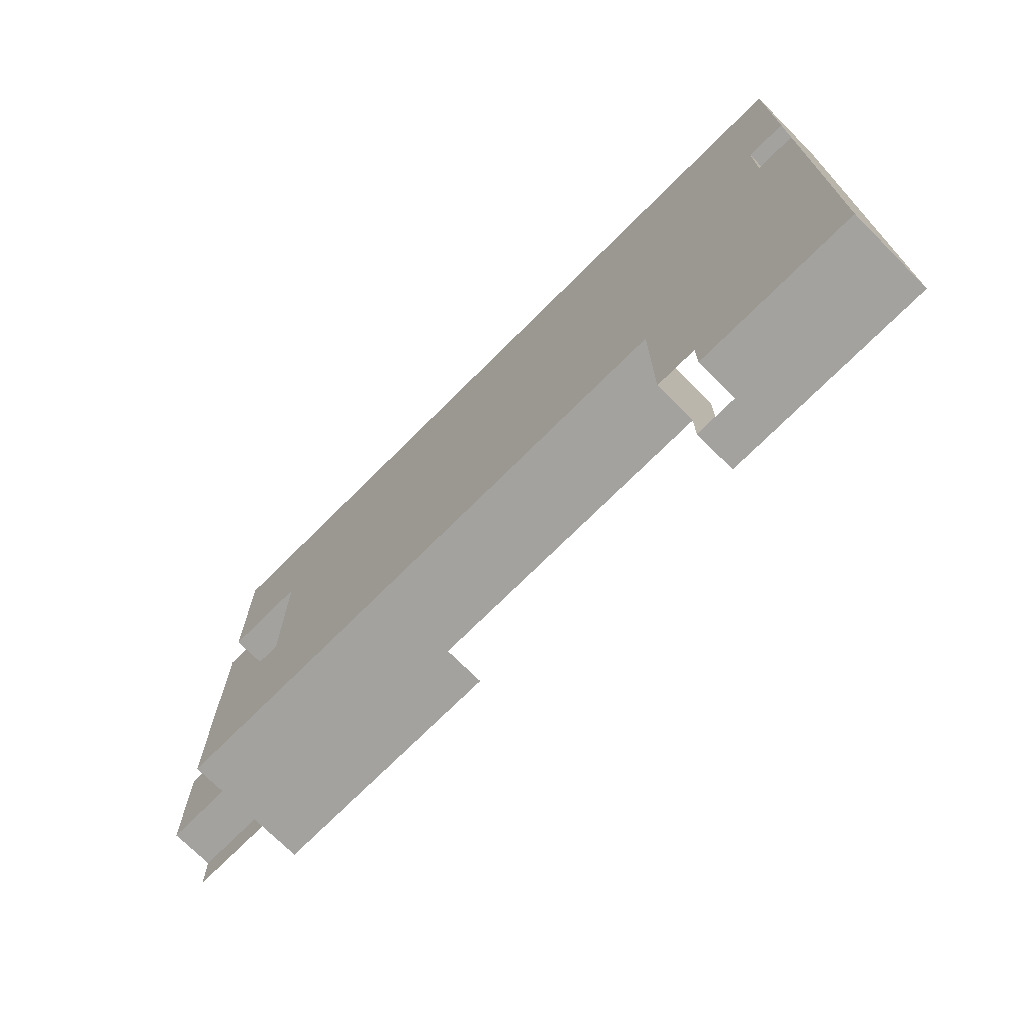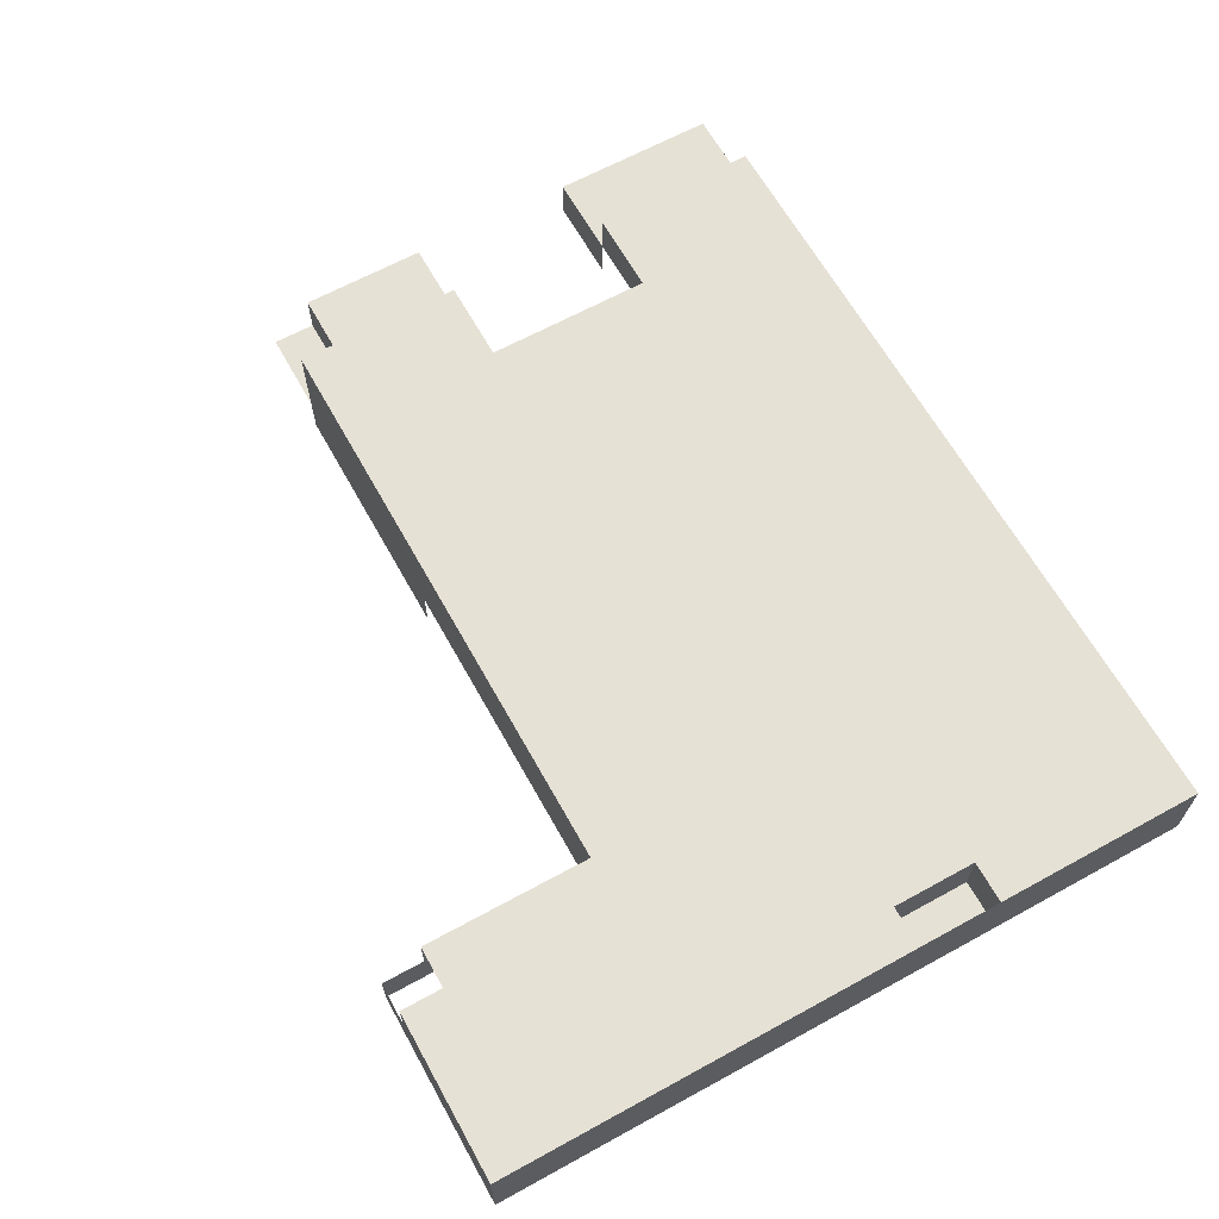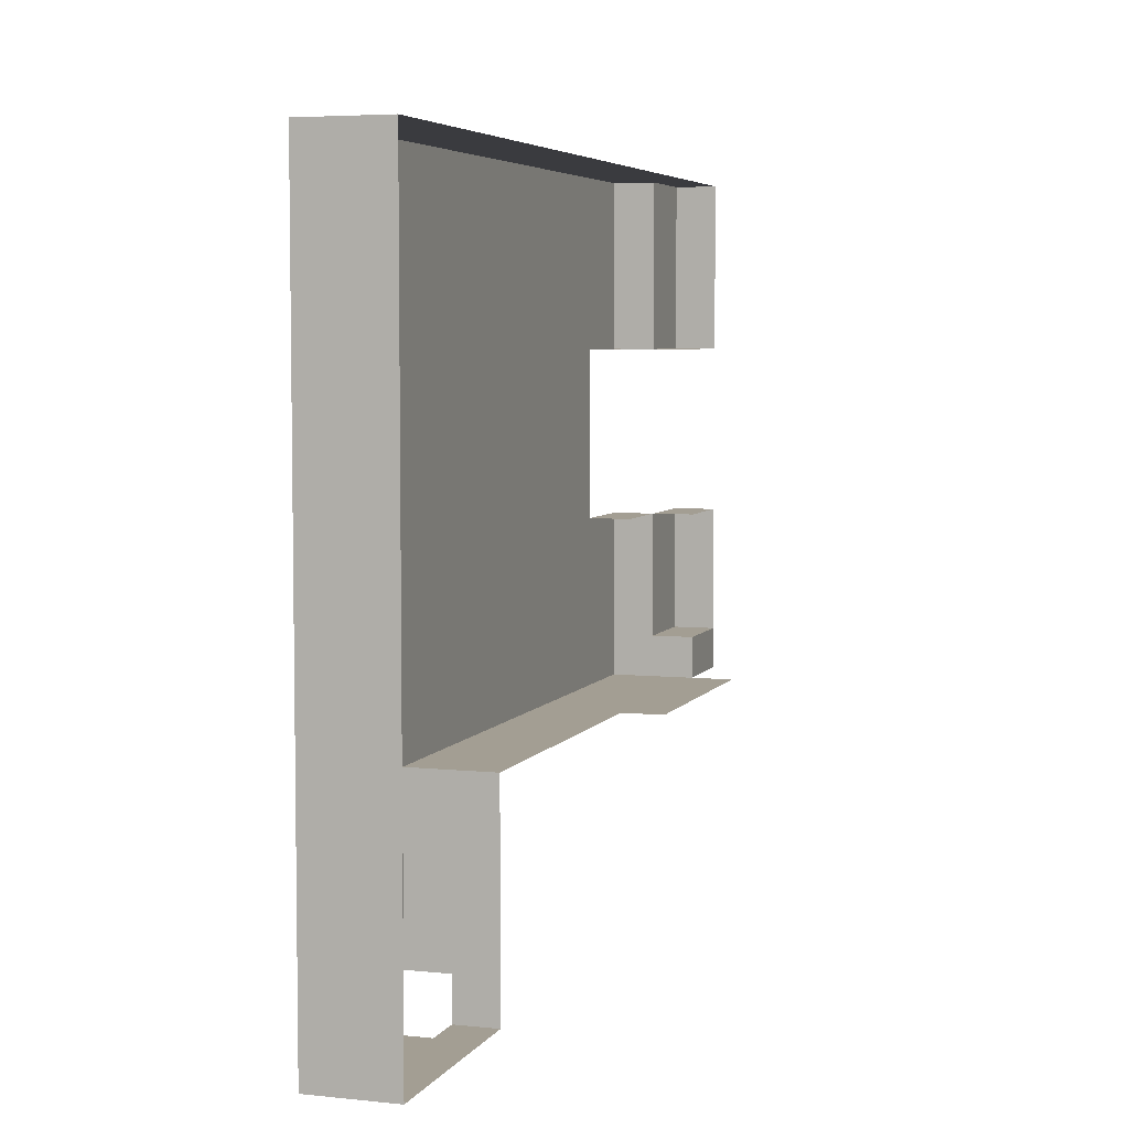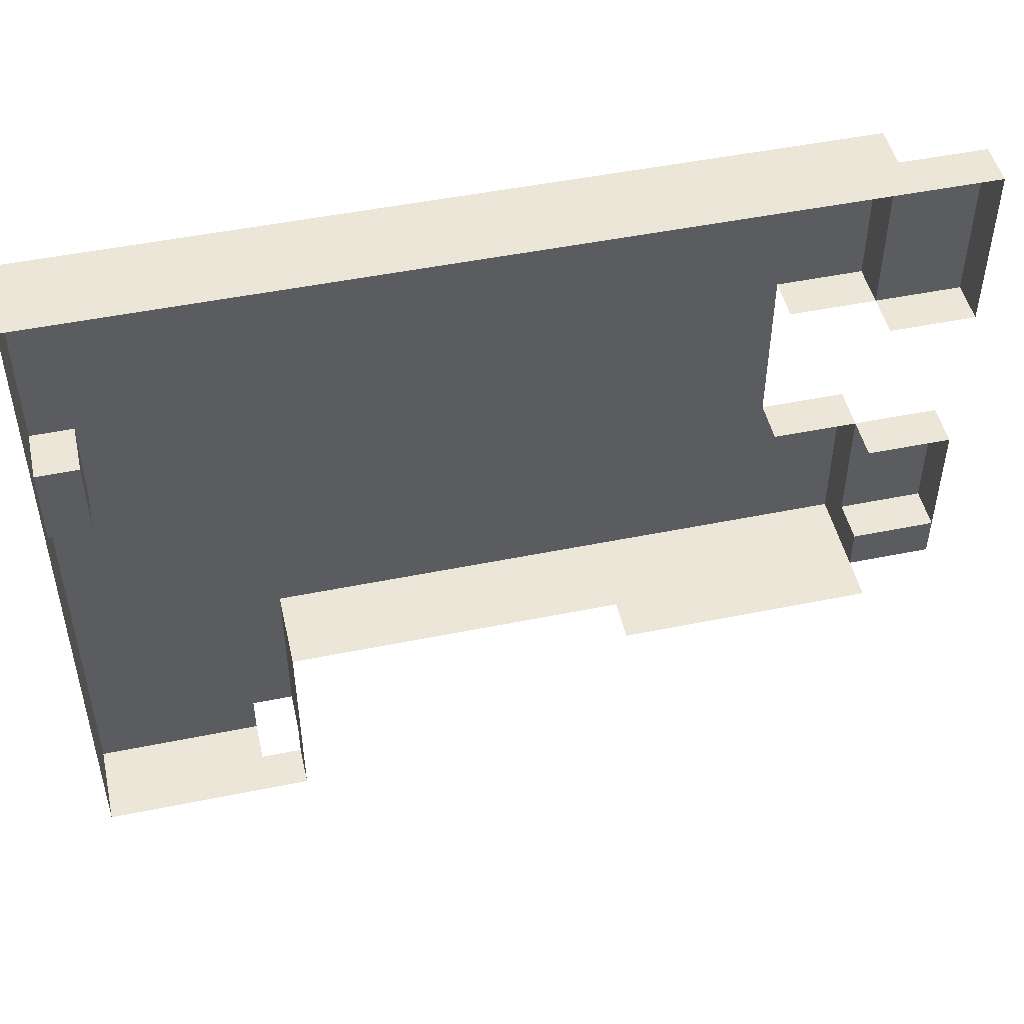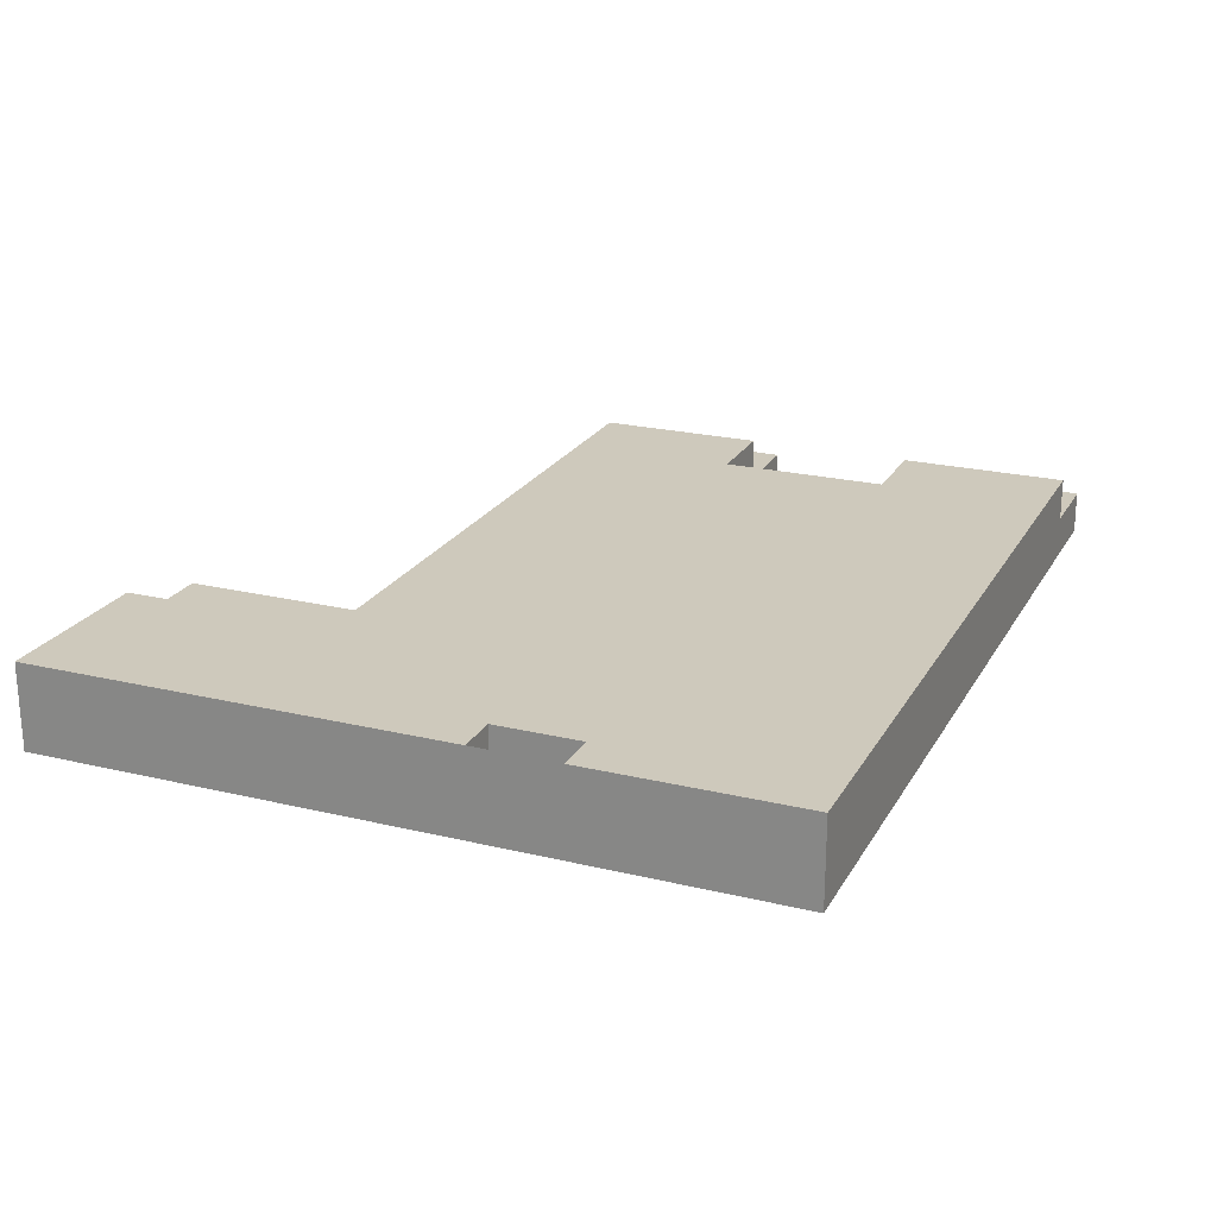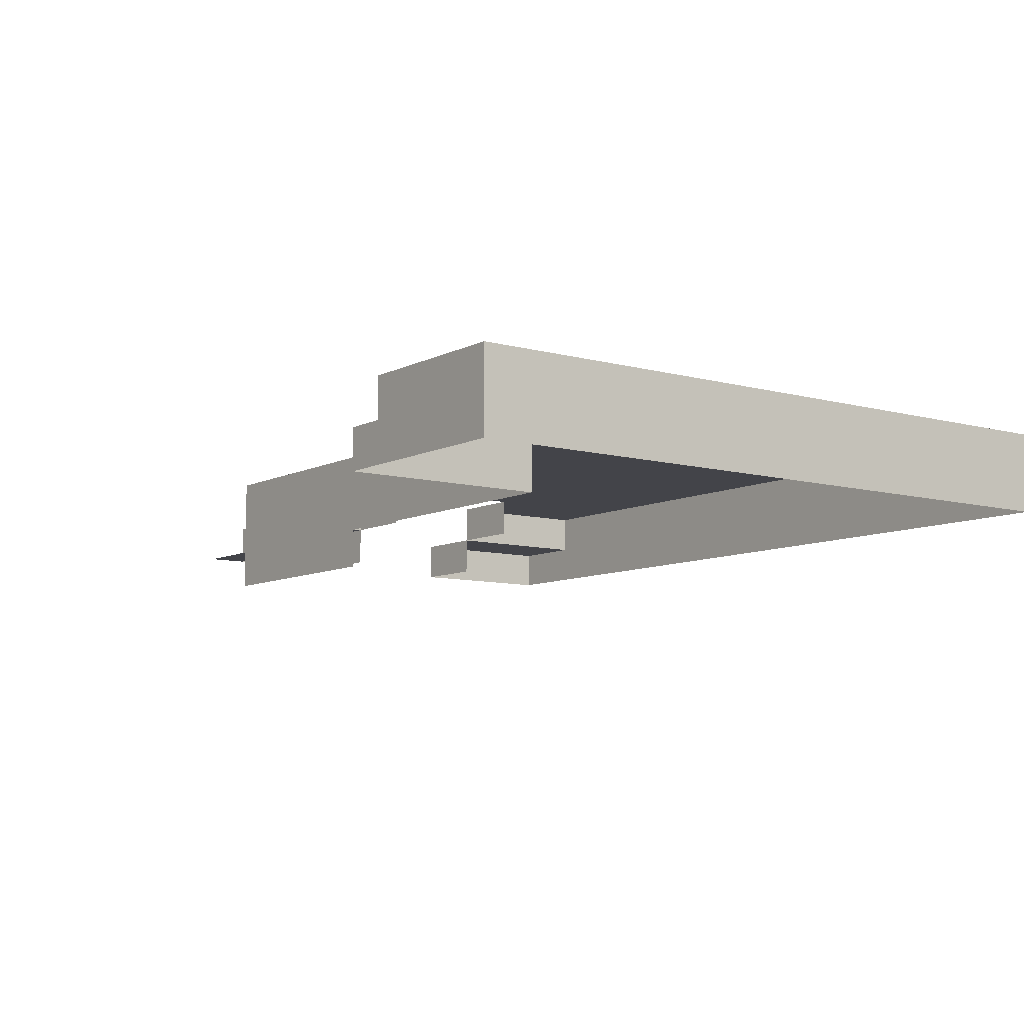
<metadata>
{"format":"obj","ext":"obj","renderer":"f3d","projection":"perspective","resolution":1024,"background":"white","views":[{"elev":-72.5,"azim":-135.0,"up":"+Z"},{"elev":64.3,"azim":-119.0,"up":"+Y"},{"elev":5.2,"azim":-71.9,"up":"+Z"},{"elev":48.7,"azim":-12.8,"up":"+Z"},{"elev":22.4,"azim":-67.4,"up":"+Y"},{"elev":-8.5,"azim":-126.6,"up":"+Y"}]}
</metadata>
<code>
g pb_Mesh119480
v -4 0 -8
v -4 -2 -8
v -4 0 0
v -4 -2 0
v -42 -2 -10
v -42 0 -10
v -42 -2 0
v -42 0 0
v -42 -2 -14
v -42 0 -14
v -8 0 0
v -8 0 -8
v -4 0 0
v -4 0 -8
v -8 -2 0
v -8 0 0
v -4 -2 0
v -4 0 0
v -8 0 -24
v -8 -2 -24
v -4 0 -24
v -4 -2 -24
v -40 -2.5 -14
v -40 -2.5 -10
v -42 -2.5 -14
v -42 -2.5 -10
v -40 -2 -34
v -40 0 -34
v -42 -2 -34
v -42 0 -34
v -40 0 -10
v -40 0 0
v -42 0 -10
v -42 0 0
v -40 0 0
v -40 -2 0
v -42 0 0
v -42 -2 0
v -8 -2 -8
v -4 0 -8
v -8 0 -8
v -4 -2 -8
v -4 -2 -16
v -8 0 -16
v -4 0 -16
v -8 -2 -16
v -4 -4 -24
v -8 -4 -24
v -42 -4 0
v -40 -4 0
v -42 -4 -10
v -42 -4 0
v -40 -4 -34
v -42 -4 -34
v -8 -4 0
v -4 -4 0
v 0 -2 0
v 0 -2 -8
v 0 -4 0
v 0 -4 -8
v -42 -4 -14
v -4 -4 -16
v -4 -2 -16
v 0 -4 -16
v 0 -2 -16
v -4 -2 0
v -4 -2 -8
v 0 -2 0
v 0 -2 -8
v 0 -4 0
v 0 -2 0
v -4 -2 -8
v -4 -4 -8
v 0 -2 -8
v 0 -4 -8
v -24 -2 0
v -28 -2 0
v -28 0 0
v -24 0 0
v -32 -2 0
v -32 0 0
v -28 0 -24
v -24 -2 -24
v -24 0 -24
v -28 -2 -24
v -32 0 -24
v -32 -2 -24
v -32 0 -8
v -28 0 -8
v -28 0 0
v -32 0 0
v -24 0 -8
v -24 0 0
v -32 0 -16
v -28 0 -16
v -24 0 -16
v -24 -4 0
v -28 -4 0
v -32 -4 0
v -24 -4 -24
v -28 -4 -24
v -32 -4 -24
v -16 0 -16
v -16 0 -8
v -8 0 -16
v -16 0 0
v -16 -2 0
v -16 0 0
v -16 -2 -24
v -16 0 -24
v -16 -4 0
v -16 -4 -24
v -32 -2 -29
v -32 -4 -24
v -32 -2 -24
v -32 -4 -29
v -42 0 -29
v -40 0 -29
v -40 0 -24
v -42 0 -24
v -42 -4 -24
v -42 -4 -29
v -42 -2 -29
v -42 -2 -24
v -32 0 -29
v -32 0 -24
v -42 0 -29
v -42 0 -24
v -36 -2 0
v -36 0 0
v -36 -2 -34
v -36 0 -34
v -36 0 -8
v -36 0 0
v -40 0 -14
v -36 0 -16
v -36 -4 0
v -36 -4 -34
v -36 0 -29
v -36 0 -24
v -16 -6 -24
v -8 -4 -24
v -16 -4 -24
v -8 -6 -24
v -4 -4 -24
v -4 -6 -24
v -42 -2 -22
v -42 0 -22
v -4 0 -22
v -4 -2 -16
v -4 0 -16
v -4 -2 -22
v -4 0 -24
v -4 -2 -24
v -8 0 -22
v -4 0 -22
v -4 0 -16
v -8 0 -24
v -4 0 -24
v -40 0 -22
v -42 0 -22
v -42 0 -14
v -42 -4 -22
v -32 0 -24
v -28 0 -24
v -28 0 -22
v -32 0 -22
v -24 0 -24
v -24 0 -22
v -16 0 -24
v -16 0 -22
v -36 0 -22
v 0 -2 -22
v -4 -2 -16
v -4 -2 -22
v 0 -2 -16
v 0 -4 -22
v 0 -2 -16
v 0 -2 -22
v 0 -4 -16
v -4 -4 -22
v 0 -2 -22
v -4 -2 -22
v 0 -4 -22
v -4 -4 -24
v -4 -2 -22
v -4 -2 -24
v -4 -4 -22
v 0 -4 -24
v -4 -4 -22
v -4 -4 -24
v 0 -4 -22
v -40 0 -14
v -40 0 -10
v -40 -2.5 -14
v -40 -2.5 -10
v -42 0 -14
v -40 0 -14
v -42 -2.5 -14
v -40 -2.5 -14
v -40 0 -10
v -42 0 -10
v -40 -2.5 -10
v -42 -2.5 -10
v -42 0 -10
v -42 0 -14
v -42 -2.5 -10
v -42 -2.5 -14
v -32 -2 -32
v -32 -4 -32
v -32 -2 -34
v -32 -4 -34
v -42 0 -34
v -40 0 -34
v -40 0 -32
v -42 0 -32
v -42 -4 -32
v -42 -2 -32
v -42 -4 -34
v -42 -2 -34
v -32 0 -32
v -42 0 -32
v -42 0 -34
v -36 0 -34
v -36 0 -32
v -34 -2 0
v -34 0 0
v -34 -2 -34
v -34 0 -34
v -34 0 -8
v -34 0 0
v -34 0 -16
v -34 -4 0
v -32 -4 -34
v -32 -2 -34
v -34 -4 -34
v -34 0 -29
v -34 0 -24
v -32 0 -29
v -34 0 -22
v -34 0 -34
v -34 0 -32
v -32 0 -32
g pb_Mesh119480_0
g pb_Mesh119480_1
f 3 2 1
f 3 4 2
f 7 6 5
f 7 8 6
f 10 9 5
f 10 5 6
f 13 12 11
f 13 14 12
f 17 16 15
f 17 18 16
f 21 20 19
f 21 22 20
f 25 24 23
f 25 26 24
f 29 28 27
f 29 30 28
f 33 32 31
f 33 34 32
f 37 36 35
f 37 38 36
f 41 40 39
f 40 42 39
f 45 44 43
f 44 46 43
f 47 20 22
f 47 48 20
f 49 36 38
f 49 50 36
f 51 7 5
f 51 52 7
f 53 29 27
f 53 54 29
f 55 17 15
f 55 56 17
f 59 58 57
f 59 60 58
f 61 5 9
f 61 51 5
f 64 63 62
f 64 65 63
f 68 67 66
f 68 69 67
f 70 17 56
f 70 71 17
f 74 73 72
f 74 75 73
f 78 77 76
f 78 76 79
f 81 80 77
f 81 77 78
f 84 83 82
f 83 85 82
f 82 85 86
f 85 87 86
f 90 89 88
f 90 88 91
f 93 92 89
f 93 89 90
f 89 95 94
f 89 94 88
f 92 96 95
f 92 95 89
f 77 98 97
f 77 97 76
f 80 99 98
f 80 98 77
f 83 100 85
f 100 101 85
f 85 101 87
f 101 102 87
f 104 103 96
f 104 96 92
f 12 105 103
f 12 103 104
f 106 104 92
f 106 92 93
f 11 12 104
f 11 104 106
f 79 76 107
f 79 107 108
f 108 107 15
f 108 15 16
f 110 109 84
f 109 83 84
f 19 20 110
f 20 109 110
f 76 97 111
f 76 111 107
f 107 111 55
f 107 55 15
f 20 48 109
f 48 112 109
f 109 112 83
f 112 100 83
f 115 114 113
f 114 116 113
f 119 118 117
f 119 117 120
f 123 122 121
f 123 121 124
f 126 115 125
f 115 113 125
f 127 123 124
f 127 124 128
f 35 36 129
f 35 129 130
f 132 131 28
f 131 27 28
f 134 133 31
f 134 31 32
f 133 136 135
f 133 135 31
f 36 50 137
f 36 137 129
f 131 138 27
f 138 53 27
f 140 139 118
f 140 118 119
f 143 142 141
f 142 144 141
f 142 145 144
f 145 146 144
f 148 147 9
f 148 9 10
f 128 124 147
f 128 147 148
f 151 150 149
f 150 152 149
f 149 152 153
f 152 154 153
f 157 156 155
f 157 155 105
f 156 159 158
f 156 158 155
f 160 119 120
f 160 120 161
f 135 160 161
f 135 161 162
f 124 121 163
f 124 163 147
f 147 163 61
f 147 61 9
f 166 165 164
f 166 164 167
f 95 166 167
f 95 167 94
f 169 168 165
f 169 165 166
f 96 169 166
f 96 166 95
f 171 170 168
f 171 168 169
f 103 171 169
f 103 169 96
f 155 158 170
f 155 170 171
f 105 155 171
f 105 171 103
f 172 140 119
f 172 119 160
f 136 172 160
f 136 160 135
f 175 174 173
f 174 176 173
f 179 178 177
f 178 180 177
f 183 182 181
f 182 184 181
f 187 186 185
f 186 188 185
f 191 190 189
f 190 192 189
f 195 194 193
f 195 196 194
f 199 198 197
f 199 200 198
f 203 202 201
f 203 204 202
f 207 206 205
f 207 208 206
f 113 116 209
f 116 210 209
f 209 210 211
f 210 212 211
f 215 214 213
f 215 213 216
f 118 215 216
f 118 216 117
f 218 217 122
f 218 122 123
f 220 219 217
f 220 217 218
f 125 113 221
f 113 209 221
f 222 218 123
f 222 123 127
f 223 220 218
f 223 218 222
f 225 224 214
f 225 214 215
f 139 225 215
f 139 215 118
f 227 226 80
f 227 80 81
f 130 129 226
f 130 226 227
f 229 228 132
f 228 131 132
f 231 230 133
f 231 133 134
f 91 88 230
f 91 230 231
f 230 232 136
f 230 136 133
f 88 94 232
f 88 232 230
f 226 233 99
f 226 99 80
f 129 137 233
f 129 233 226
f 235 234 228
f 234 236 228
f 228 236 131
f 236 138 131
f 238 237 139
f 238 139 140
f 164 239 237
f 164 237 238
f 240 238 140
f 240 140 172
f 167 164 238
f 167 238 240
f 232 240 172
f 232 172 136
f 94 167 240
f 94 240 232
f 242 241 224
f 242 224 225
f 237 242 225
f 237 225 139
f 239 243 242
f 239 242 237

</code>
